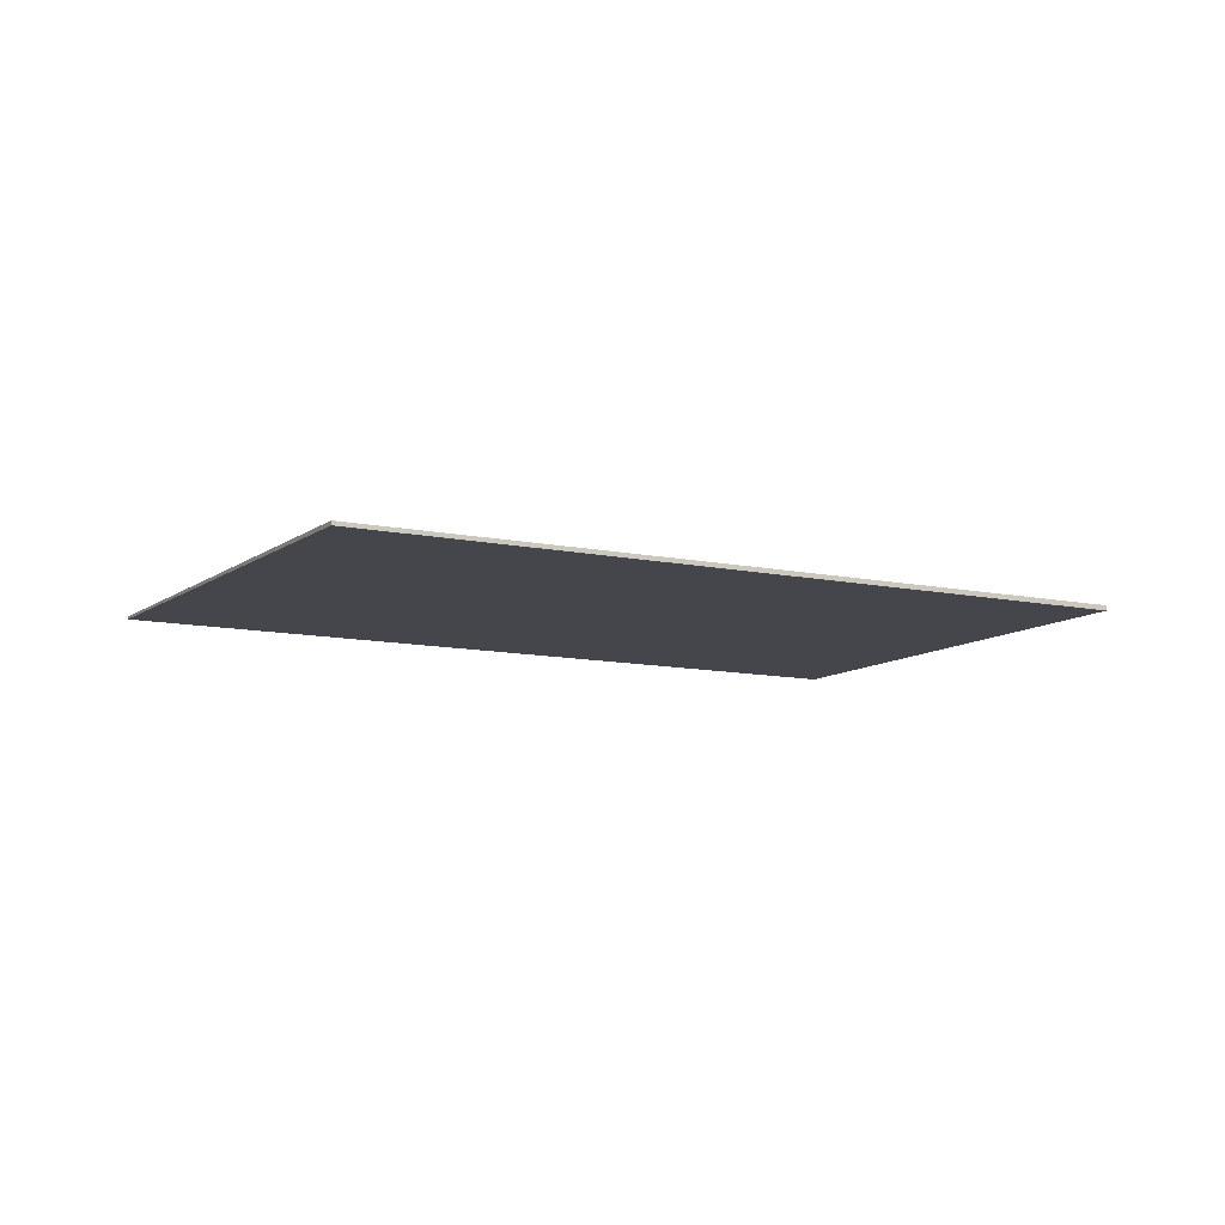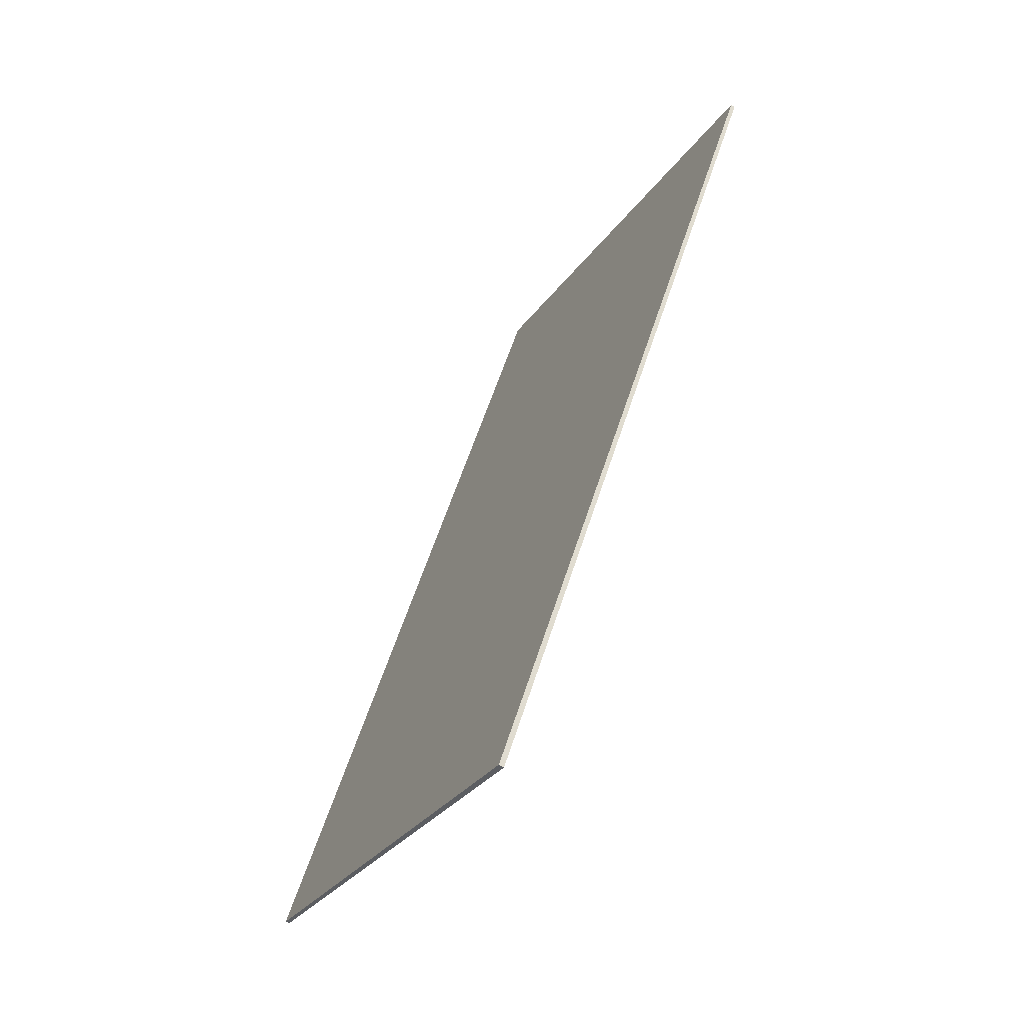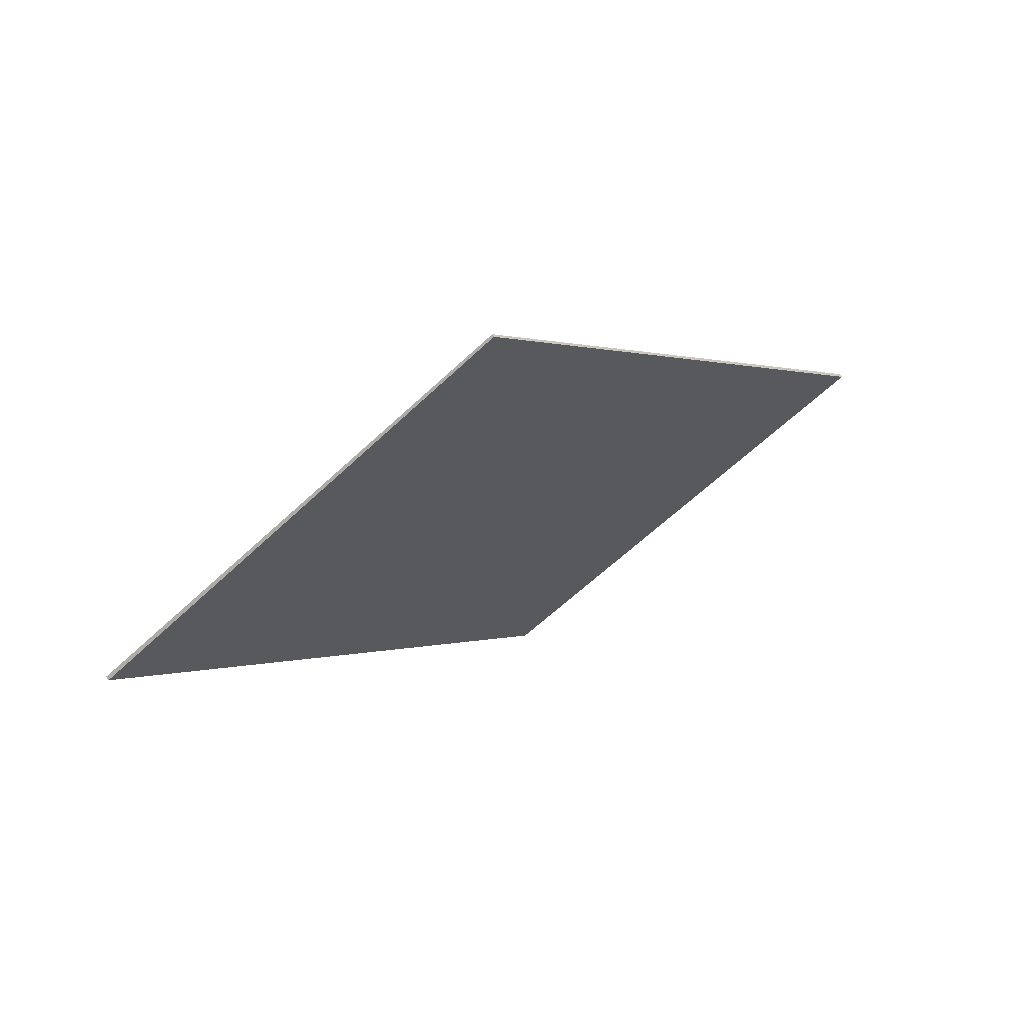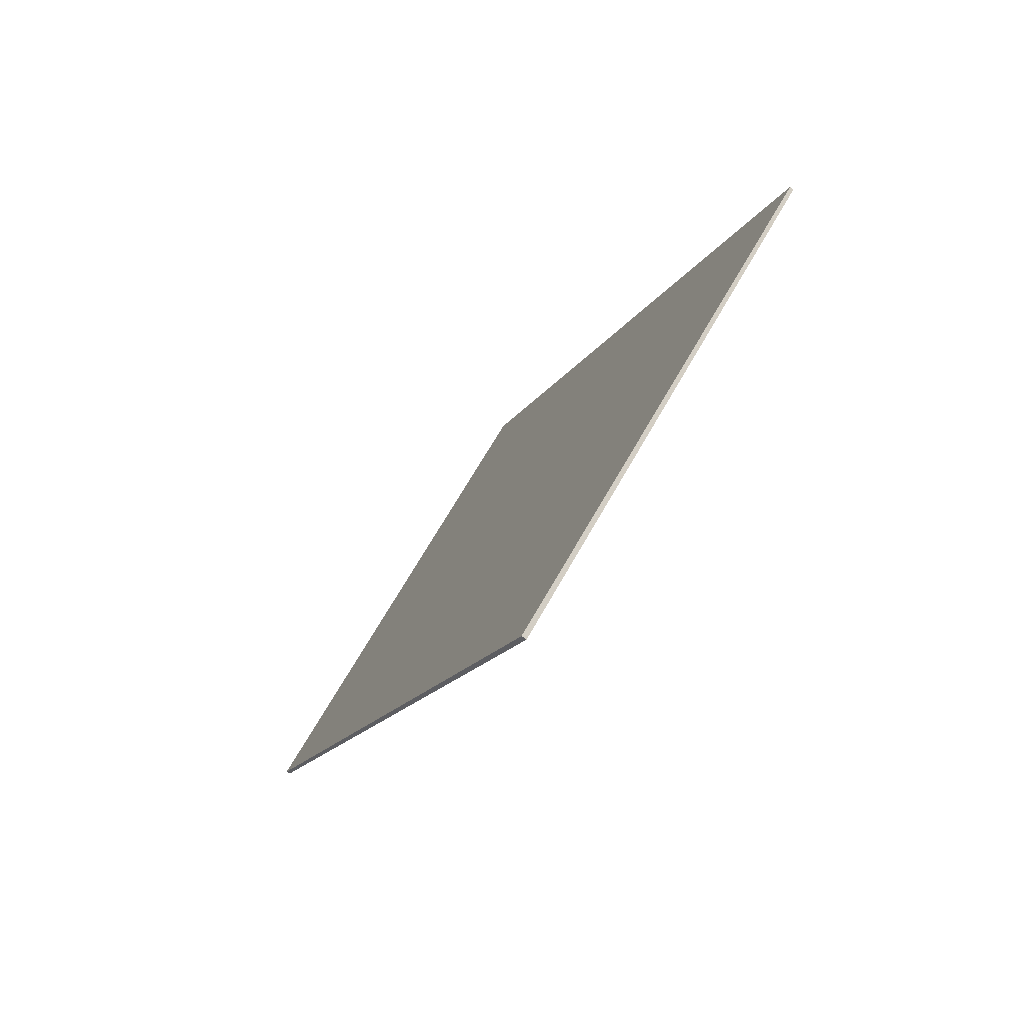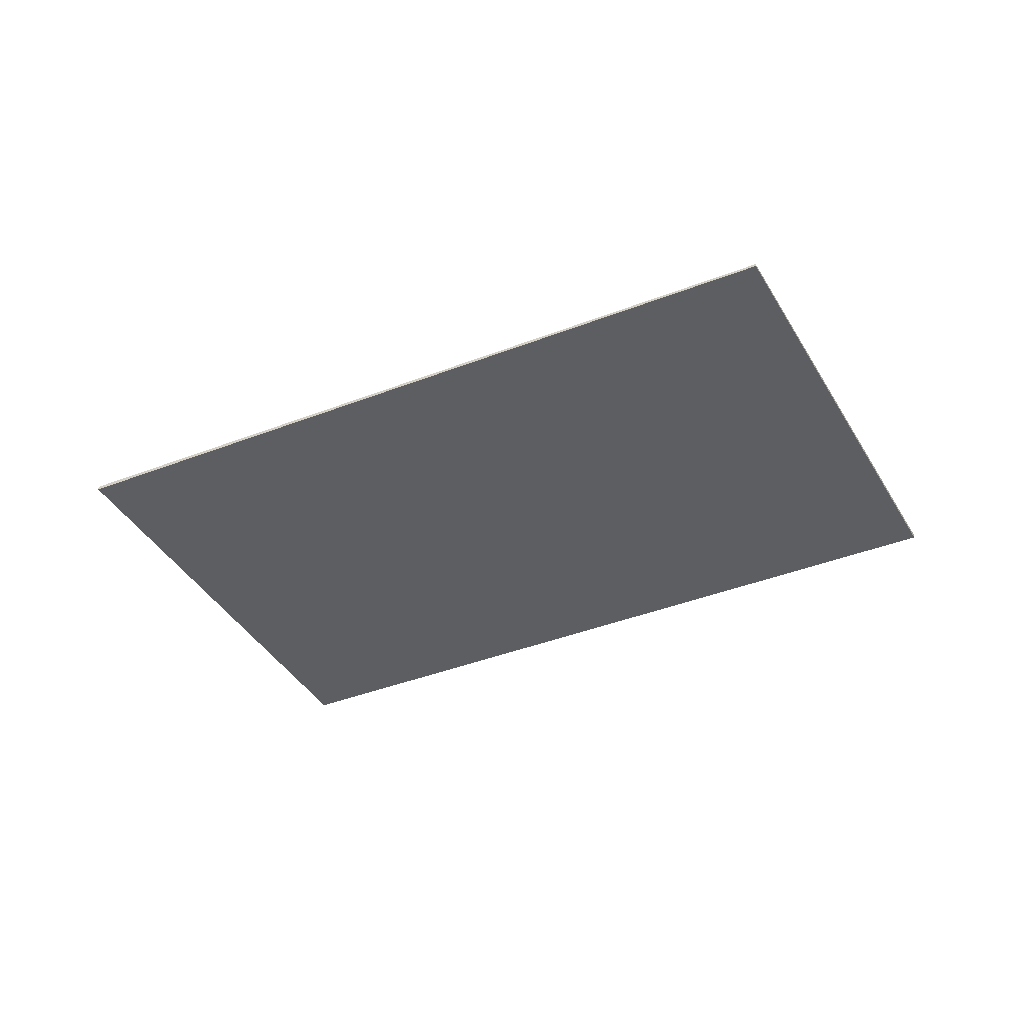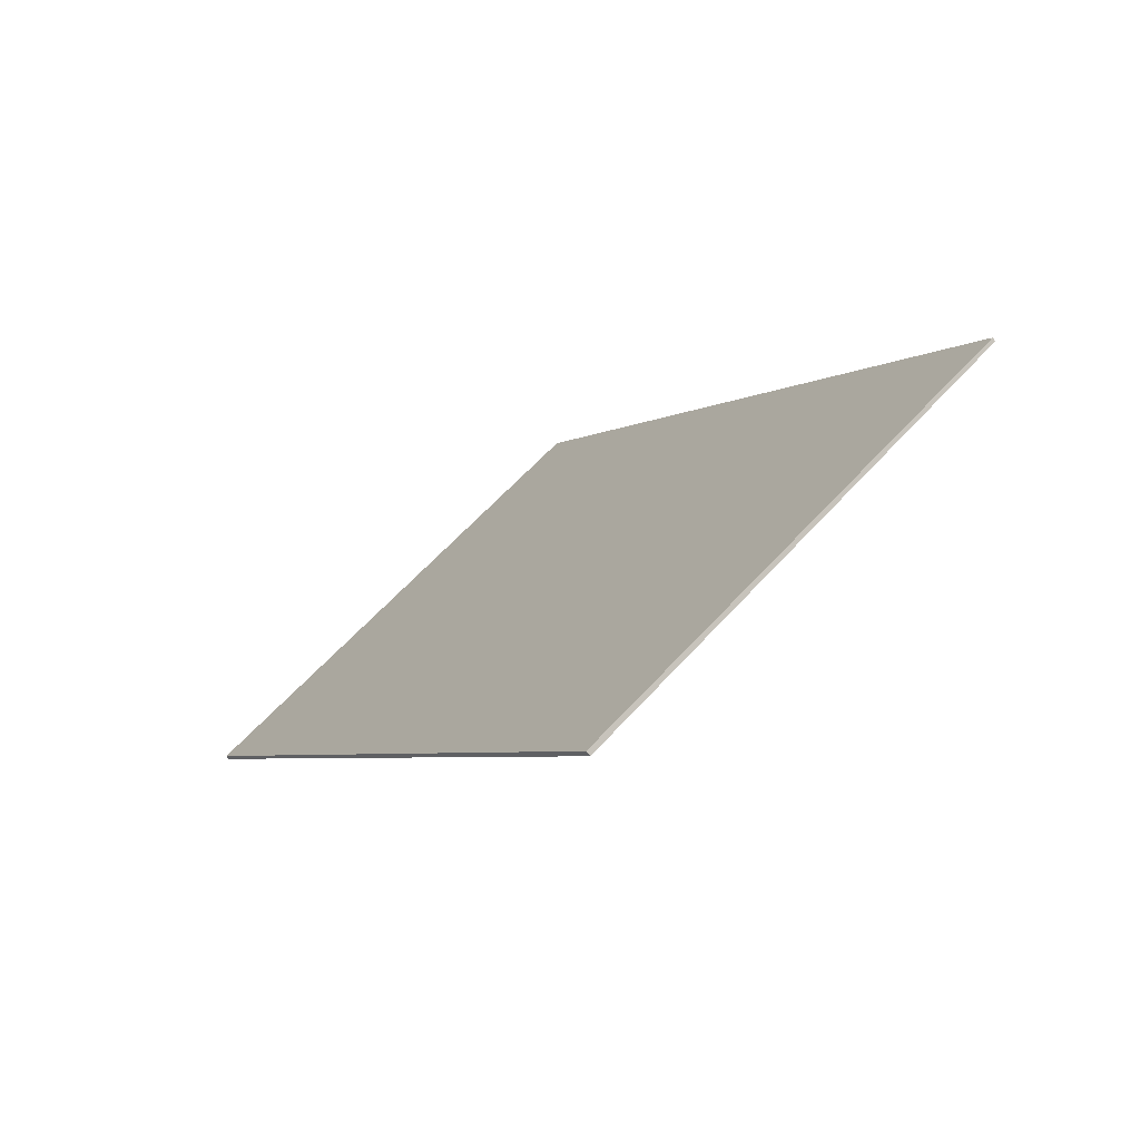
<metadata>
{"format":"obj","ext":"obj","renderer":"f3d","projection":"perspective","resolution":1024,"background":"white","views":[{"elev":-10.1,"azim":-85.0,"up":"+Z"},{"elev":-64.8,"azim":-121.5,"up":"+Y"},{"elev":70.9,"azim":-31.6,"up":"+Y"},{"elev":-75.6,"azim":54.3,"up":"+Y"},{"elev":-38.1,"azim":150.9,"up":"+Z"},{"elev":-71.9,"azim":37.0,"up":"+Y"}]}
</metadata>
<code>
v -2434 -873.8 0.04818
v -2439 -877.4 0.06483
v -2445 -869 0.05072
v -2440 -865.5 0.03408
v -2439 -877.4 0.06483
v -2434 -873.8 0.04818
v -2434 -873.8 -6.939e-18
v -2439 -877.4 0
v -2445 -869 0.05072
v -2439 -877.4 0.06483
v -2439 -877.4 0
v -2445 -869 6.939e-18
v -2440 -865.5 0.03408
v -2445 -869 0.05072
v -2445 -869 6.939e-18
v -2440 -865.5 0
v -2434 -873.8 0.04818
v -2440 -865.5 0.03408
v -2440 -865.5 0
v -2434 -873.8 -6.939e-18
v -2434 -873.8 0
v -2439 -877.4 0
v -2445 -869 0
v -2440 -865.5 0
f 2 3 4 1
f 6 7 8 5
f 10 11 12 9
f 14 15 16 13
f 18 19 20 17
f 22 23 24 21

</code>
